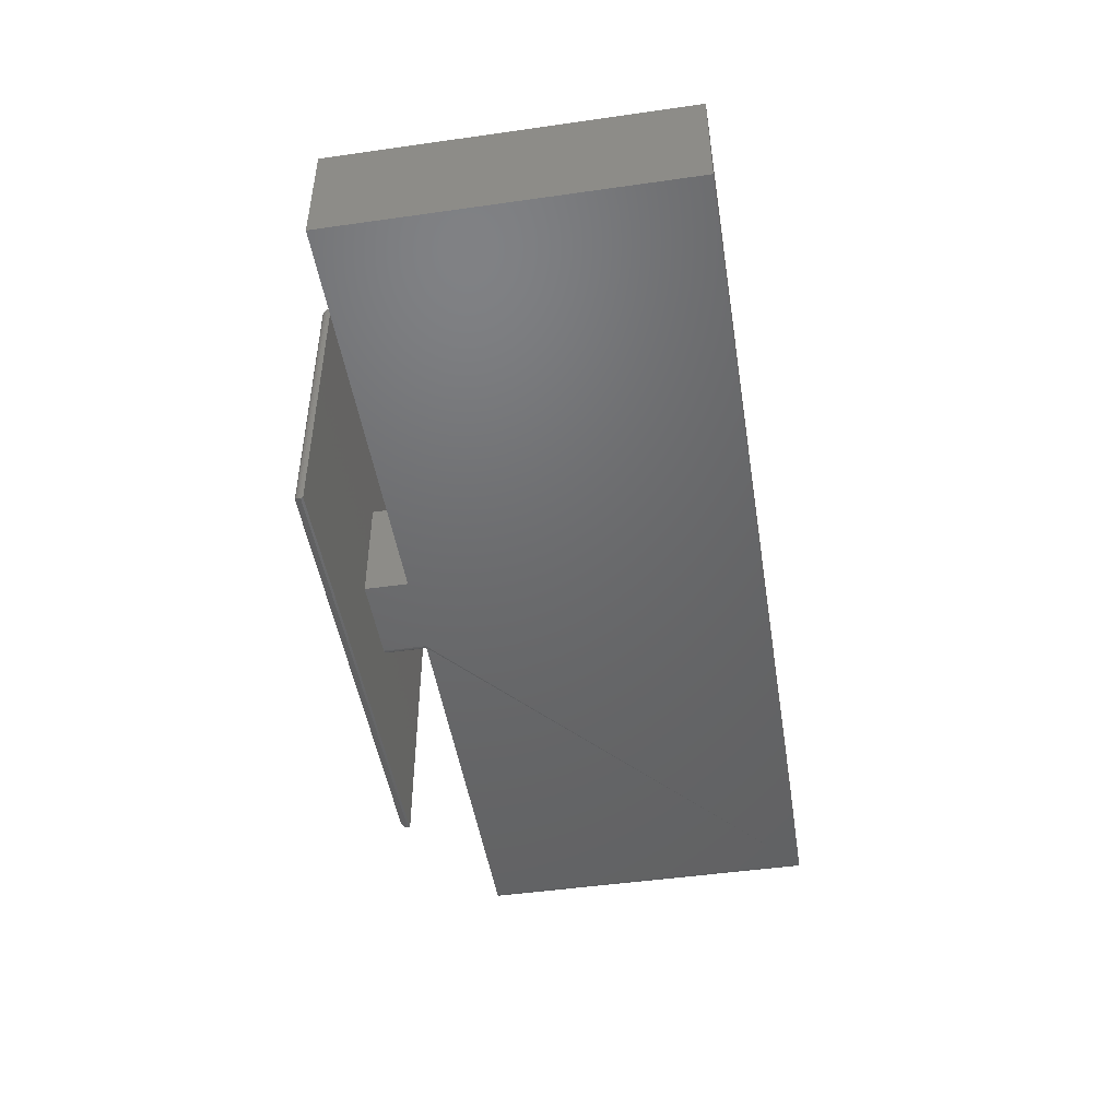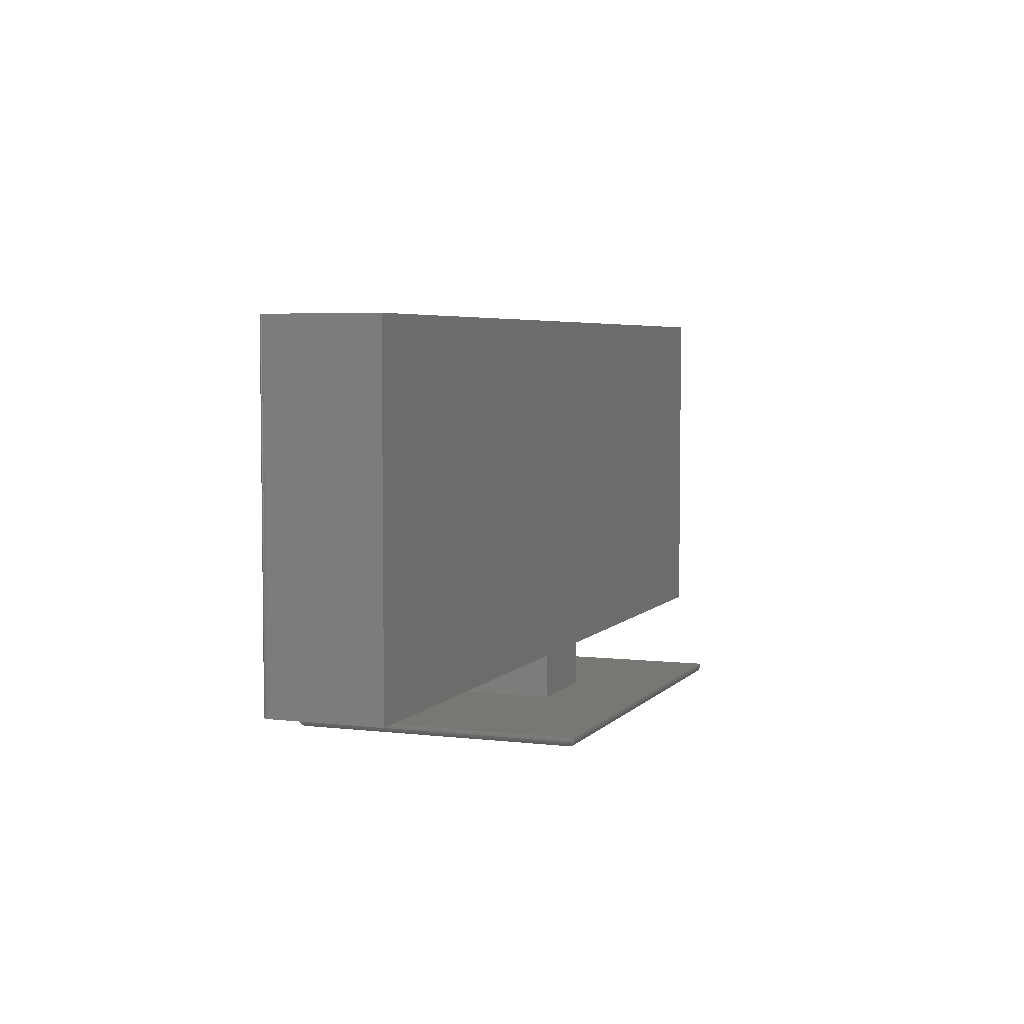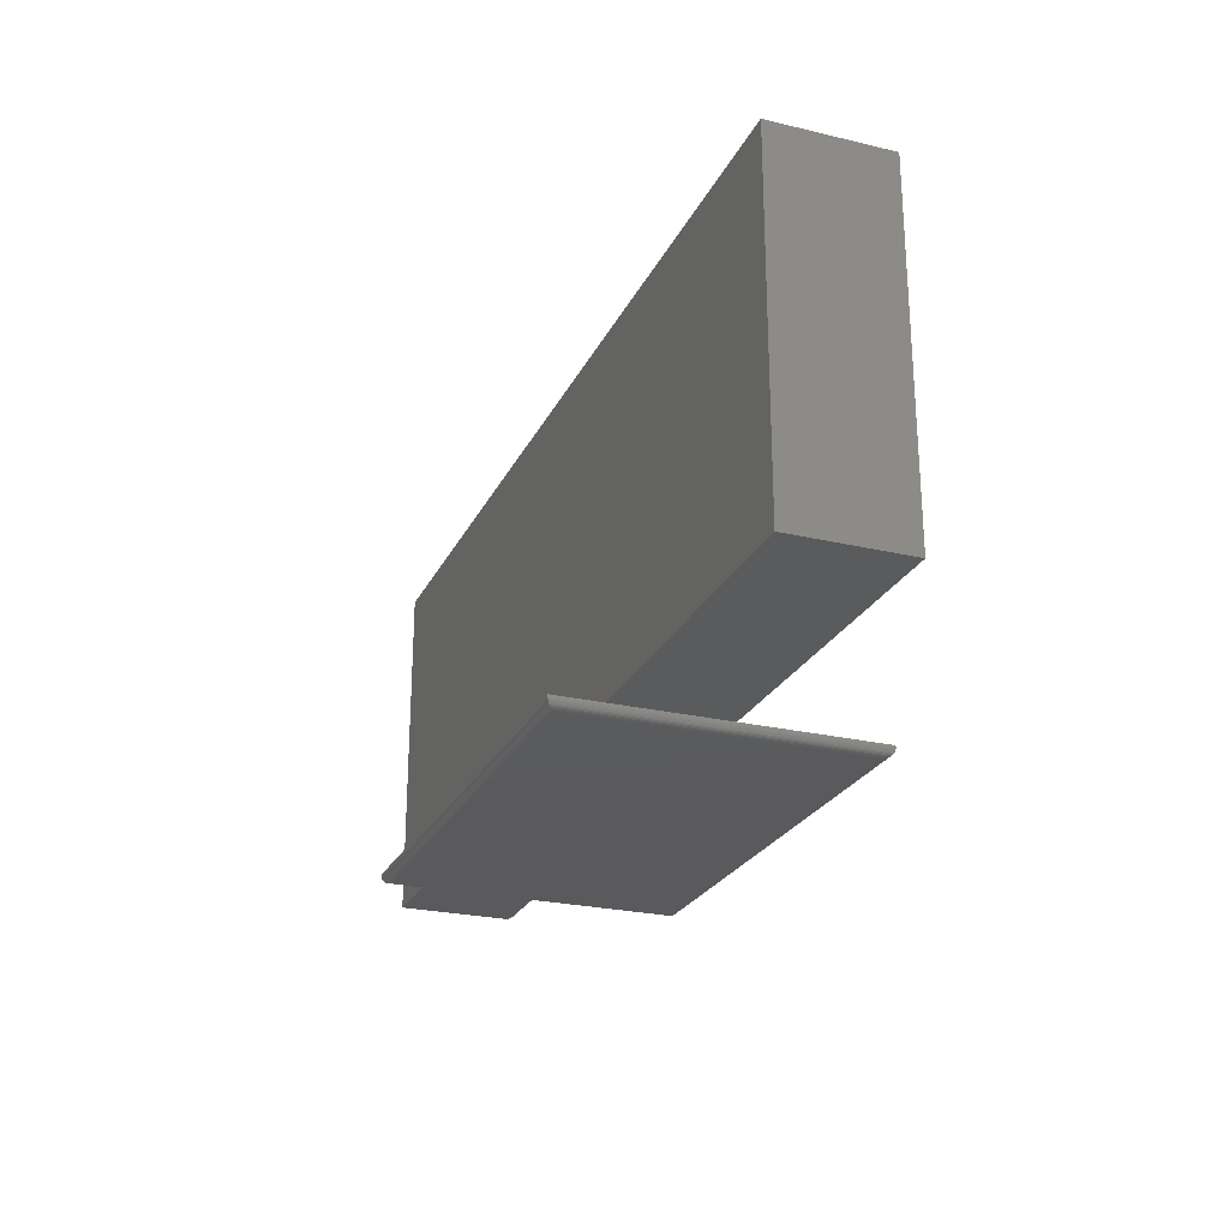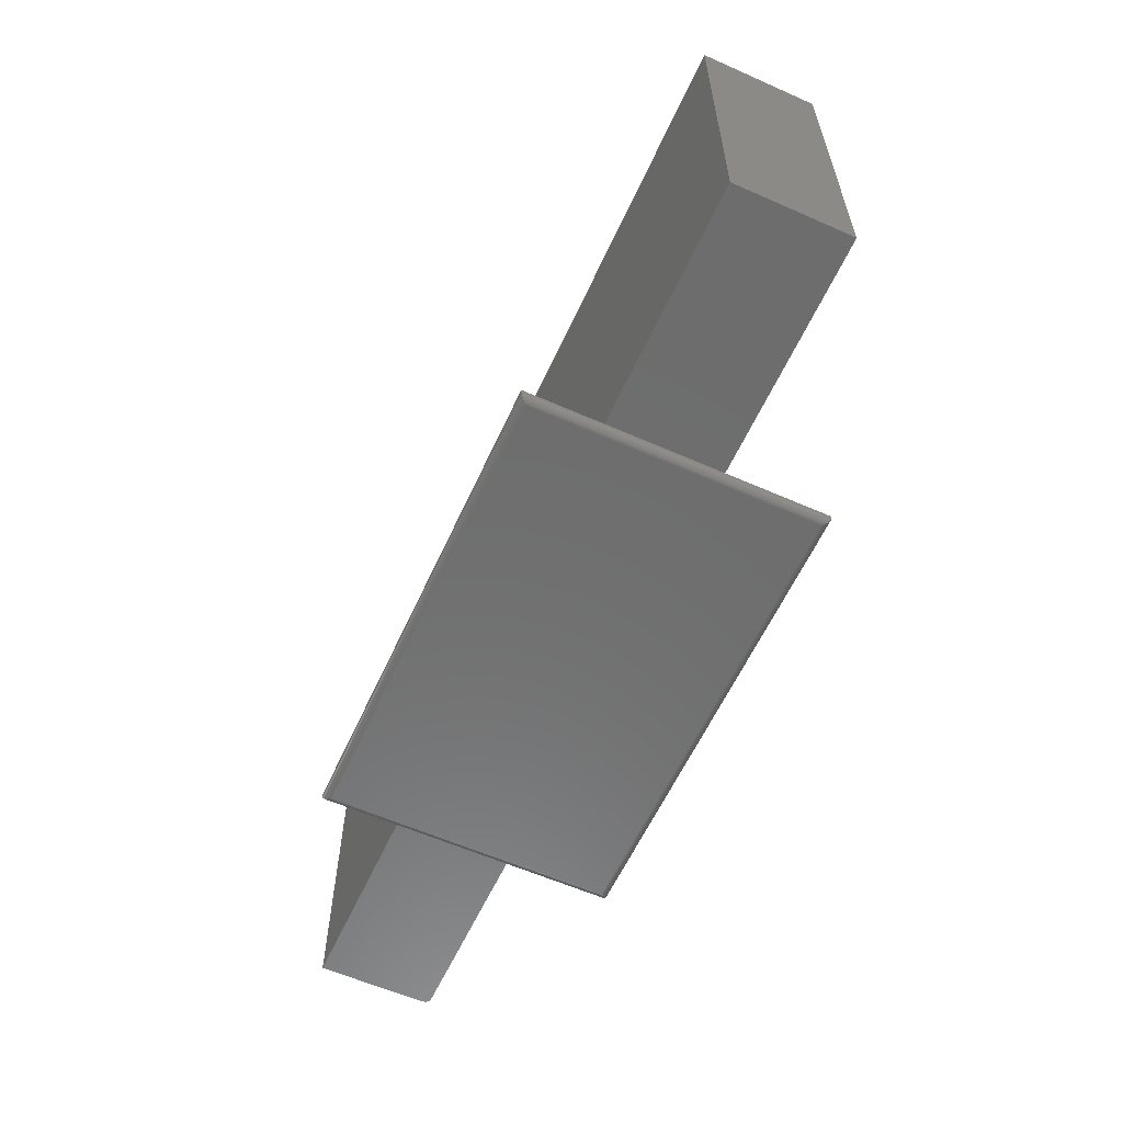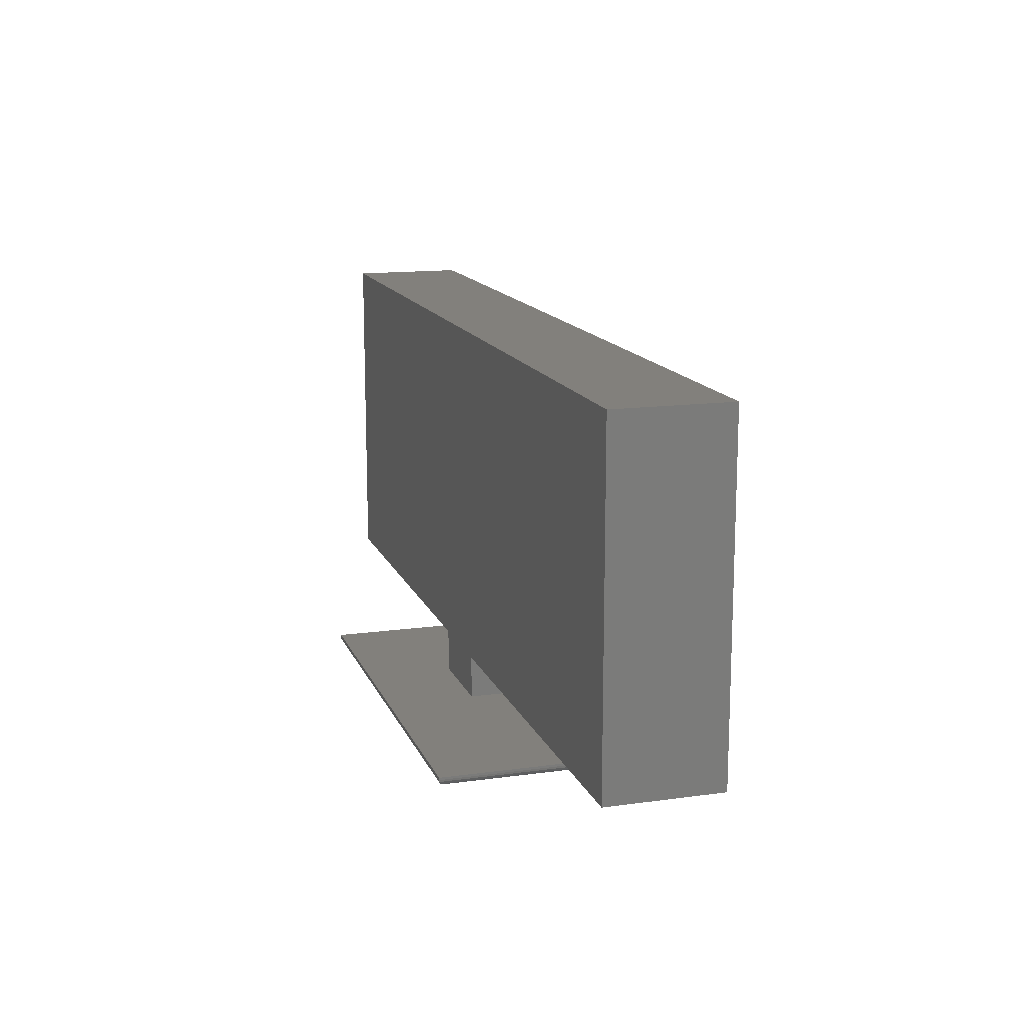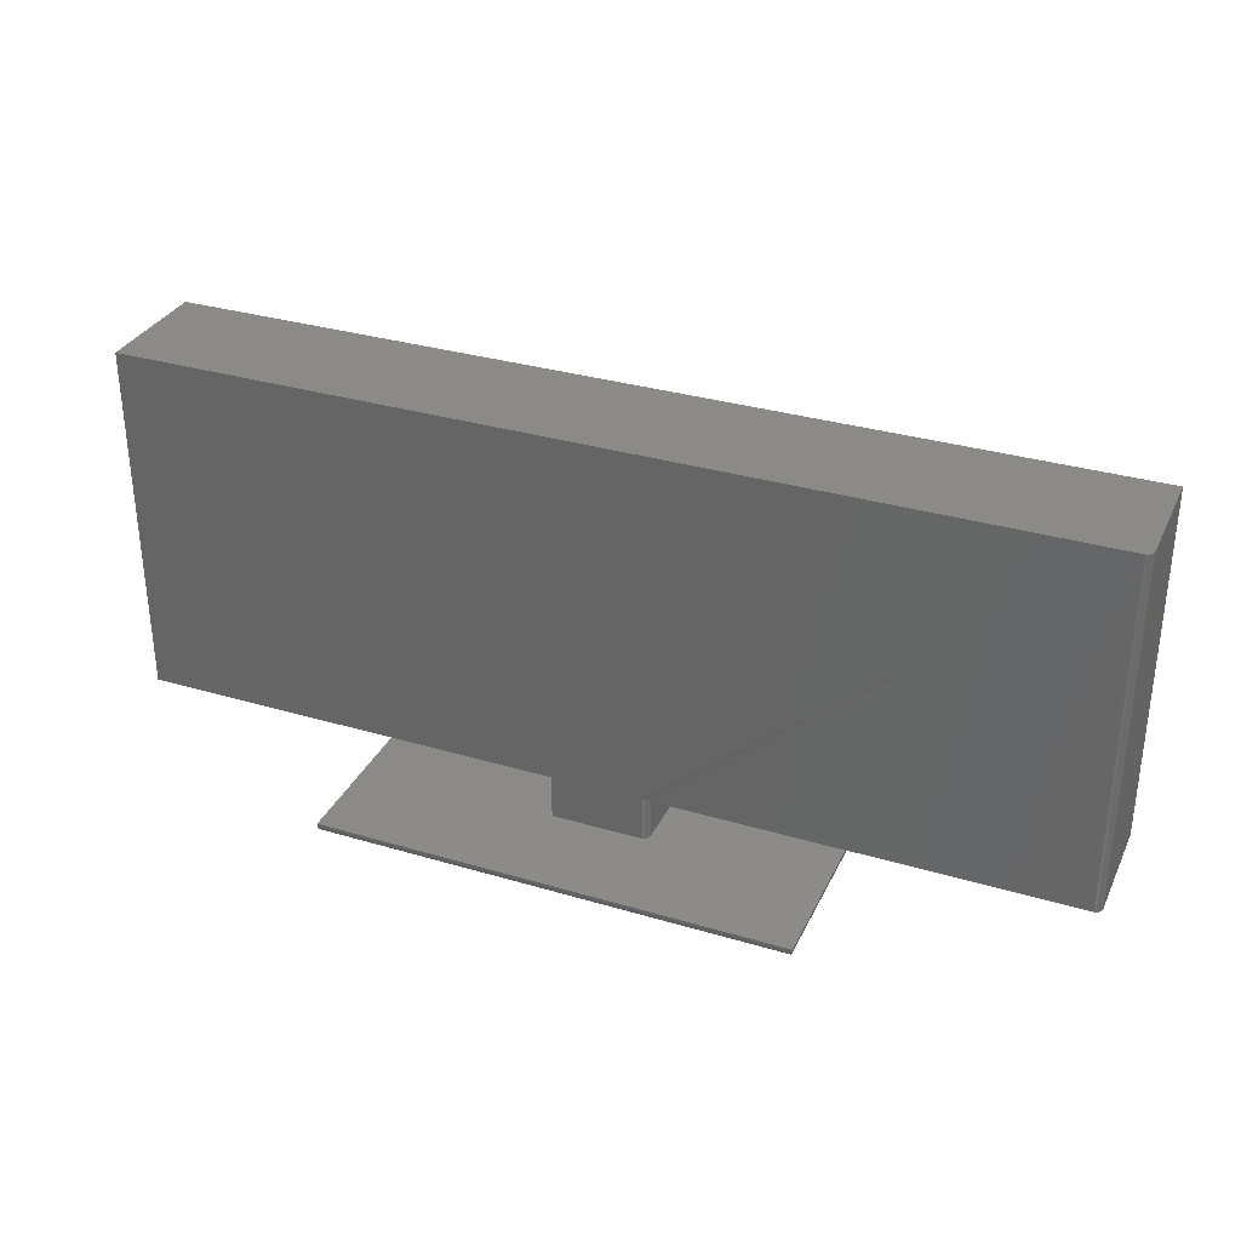
<metadata>
{"format":"stl","ext":"stl","renderer":"f3d","projection":"perspective","resolution":1024,"background":"white","views":[{"elev":-47.8,"azim":-80.9,"up":"+Y"},{"elev":4.8,"azim":110.7,"up":"+Z"},{"elev":-24.8,"azim":-111.0,"up":"+Z"},{"elev":-59.5,"azim":-114.4,"up":"+Z"},{"elev":14.4,"azim":-106.8,"up":"+Z"},{"elev":32.4,"azim":22.5,"up":"+Z"}]}
</metadata>
<code>
# stl→obj: 92 verts, 176 faces
v 4.784e-19 -0.1562 0.007812
v 0.4922 -0.1562 0.007812
v 0.4922 -0.1562 0.01036
v 0.3109 -0.1562 0.01036
v 0.2124 -0.1562 0.01036
v 6.345e-19 -0.1562 0.01036
v -1.34e-17 0.1562 0.007812
v 6.345e-19 0.1562 0.01036
v 0.2124 0.1562 0.01036
v 0.3109 0.1562 0.01036
v 0.4922 0.1562 0.01036
v 0.4922 0.1562 0.007812
v 0.007812 -0.1484 -4.784e-19
v 0.007812 0.1484 -4.784e-19
v 0.4844 -0.1484 -2.966e-17
v 0.4844 0.1484 -2.966e-17
v 0.006565 0.1497 0.0001002
v 0.4856 0.1497 0.0001002
v 0.0003152 0.1559 0.005616
v 0.4908 0.1548 0.003342
v 0.001405 0.1548 0.003342
v 0.49 0.154 0.002368
v 0.00221 0.154 0.002368
v 0.489 0.1531 0.001539
v 0.003156 0.1531 0.001539
v 0.488 0.152 0.0008761
v 0.004218 0.152 0.0008761
v 0.4868 0.1509 0.0003889
v 0.005378 0.1509 0.0003889
v 0.4919 0.1559 0.005616
v 0.006565 -0.1497 0.0001002
v 0.005372 -0.1509 0.0003889
v 0.004218 -0.152 0.0008761
v 0.003156 -0.1531 0.001539
v 0.00221 -0.154 0.002368
v 0.001405 -0.1548 0.003342
v 0.0003152 -0.1559 0.005616
v 0.4856 -0.1497 0.0001002
v 0.4868 -0.1509 0.0003889
v 0.488 -0.152 0.0008761
v 0.489 -0.1531 0.001539
v 0.49 -0.154 0.002368
v 0.4908 -0.1548 0.003342
v 0.4919 -0.1559 0.005616
v 0.75 -0.05469 0.0625
v 0.75 -0.05469 0.4355
v 0.7498 -0.05621 0.0625
v 0.7498 -0.05621 0.4355
v 0.7494 -0.05768 0.0625
v 0.7494 -0.05768 0.4355
v 0.7487 -0.05903 0.0625
v 0.7487 -0.05903 0.4355
v 0.7477 -0.06021 0.0625
v 0.7477 -0.06021 0.4355
v 0.7465 -0.06118 0.0625
v 0.7465 -0.06118 0.4355
v 0.7452 -0.06191 0.0625
v 0.7452 -0.06191 0.4355
v 0.7437 -0.06235 0.0625
v 0.7437 -0.06235 0.4355
v 0.7422 -0.0625 0.0625
v 0.7422 -0.0625 0.4355
v 0.3125 0.0625 0.01562
v 0.3125 0.0625 0.0625
v 0.3125 -0.05469 0.01562
v 0.3125 -0.05469 0.0625
v 0.2109 0.0625 0.01562
v 0.3123 -0.05621 0.01562
v 0.3119 -0.05768 0.01562
v 0.3112 -0.05903 0.01562
v 0.3102 -0.06021 0.01562
v 0.309 -0.06118 0.01562
v 0.3077 -0.06191 0.01562
v 0.3062 -0.06235 0.01562
v 0.3047 -0.0625 0.01562
v 0.2109 -0.0625 0.01562
v -0.2344 -0.0625 0.4355
v -0.2344 -0.0625 0.0625
v 0.2109 -0.0625 0.0625
v 0.3047 -0.0625 0.0625
v 0.3062 -0.06235 0.0625
v 0.3077 -0.06191 0.0625
v 0.309 -0.06118 0.0625
v 0.3102 -0.06021 0.0625
v 0.3112 -0.05903 0.0625
v 0.3119 -0.05768 0.0625
v 0.3123 -0.05621 0.0625
v 0.75 0.0625 0.0625
v -0.2344 0.0625 0.4355
v 0.75 0.0625 0.4355
v 0.2109 0.0625 0.0625
v -0.2344 0.0625 0.0625
f 1 2 3
f 1 3 4
f 1 4 5
f 1 5 6
f 7 8 9
f 7 9 10
f 7 10 11
f 7 11 12
f 8 7 6
f 6 7 1
f 12 11 2
f 2 11 3
f 13 14 15
f 15 14 16
f 16 17 18
f 16 14 17
f 19 20 21
f 20 22 21
f 21 22 23
f 22 24 23
f 23 24 25
f 24 26 25
f 25 26 27
f 26 28 27
f 27 28 29
f 28 18 29
f 29 18 17
f 7 12 19
f 19 12 30
f 19 30 20
f 14 31 17
f 14 13 31
f 31 32 17
f 17 32 29
f 32 33 29
f 29 33 27
f 33 34 27
f 27 34 25
f 34 35 25
f 25 35 23
f 35 36 23
f 23 36 21
f 36 37 21
f 1 7 37
f 37 7 19
f 37 19 21
f 13 38 31
f 13 15 38
f 38 39 31
f 31 39 32
f 39 40 32
f 32 40 33
f 40 41 33
f 33 41 34
f 41 42 34
f 34 42 35
f 42 43 35
f 35 43 36
f 43 44 36
f 2 1 44
f 44 1 37
f 44 37 36
f 15 18 38
f 15 16 18
f 30 43 20
f 43 42 20
f 20 42 22
f 42 41 22
f 22 41 24
f 41 40 24
f 24 40 26
f 40 39 26
f 26 39 28
f 39 38 28
f 28 38 18
f 12 2 30
f 30 2 44
f 30 44 43
f 5 9 6
f 6 9 8
f 4 10 5
f 5 10 9
f 3 11 4
f 4 11 10
f 45 46 47
f 47 46 48
f 47 48 49
f 49 48 50
f 49 50 51
f 51 50 52
f 51 52 53
f 53 52 54
f 53 54 55
f 55 54 56
f 55 56 57
f 57 56 58
f 57 58 59
f 59 58 60
f 59 60 61
f 61 60 62
f 63 64 65
f 65 64 66
f 65 67 63
f 68 69 70
f 68 70 71
f 68 71 72
f 68 72 73
f 68 73 74
f 68 74 75
f 76 67 65
f 76 65 68
f 76 68 75
f 62 77 78
f 62 78 79
f 62 79 80
f 62 80 81
f 62 81 82
f 62 82 61
f 76 75 79
f 79 75 80
f 55 51 53
f 61 82 83
f 61 83 84
f 61 84 85
f 61 85 86
f 61 86 87
f 61 87 66
f 61 66 64
f 88 51 55
f 88 55 57
f 88 57 59
f 88 59 61
f 88 61 64
f 51 88 45
f 51 45 47
f 51 47 49
f 62 60 56
f 56 60 58
f 89 77 62
f 89 62 56
f 89 56 54
f 89 54 52
f 89 52 50
f 89 50 48
f 89 48 46
f 89 46 90
f 65 66 68
f 68 66 87
f 68 87 69
f 69 87 86
f 69 86 70
f 70 86 85
f 70 85 71
f 71 85 84
f 71 84 72
f 72 84 83
f 72 83 73
f 73 83 82
f 73 82 74
f 74 82 81
f 74 81 75
f 75 81 80
f 90 88 64
f 90 64 91
f 90 91 92
f 90 92 89
f 67 91 63
f 63 91 64
f 91 67 79
f 79 67 76
f 78 92 79
f 79 92 91
f 45 88 46
f 46 88 90
f 77 89 78
f 78 89 92

</code>
